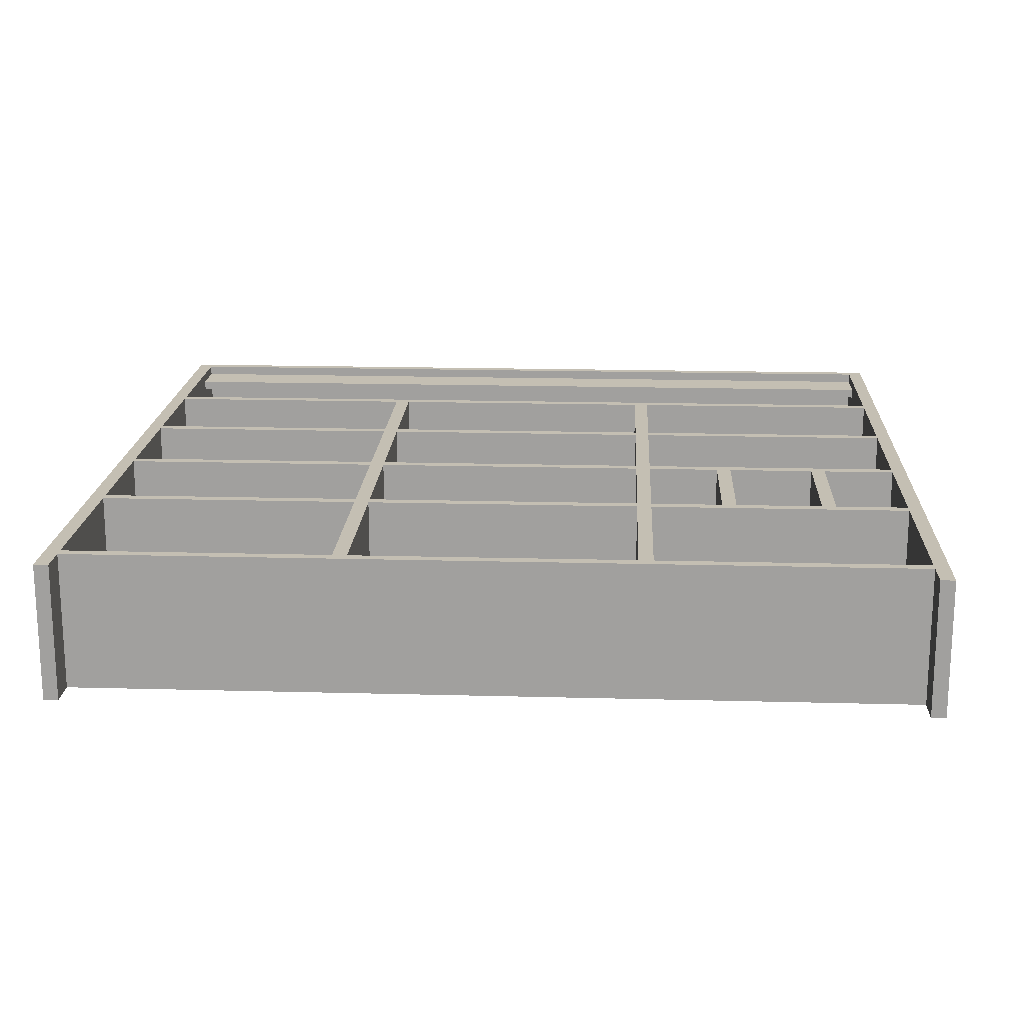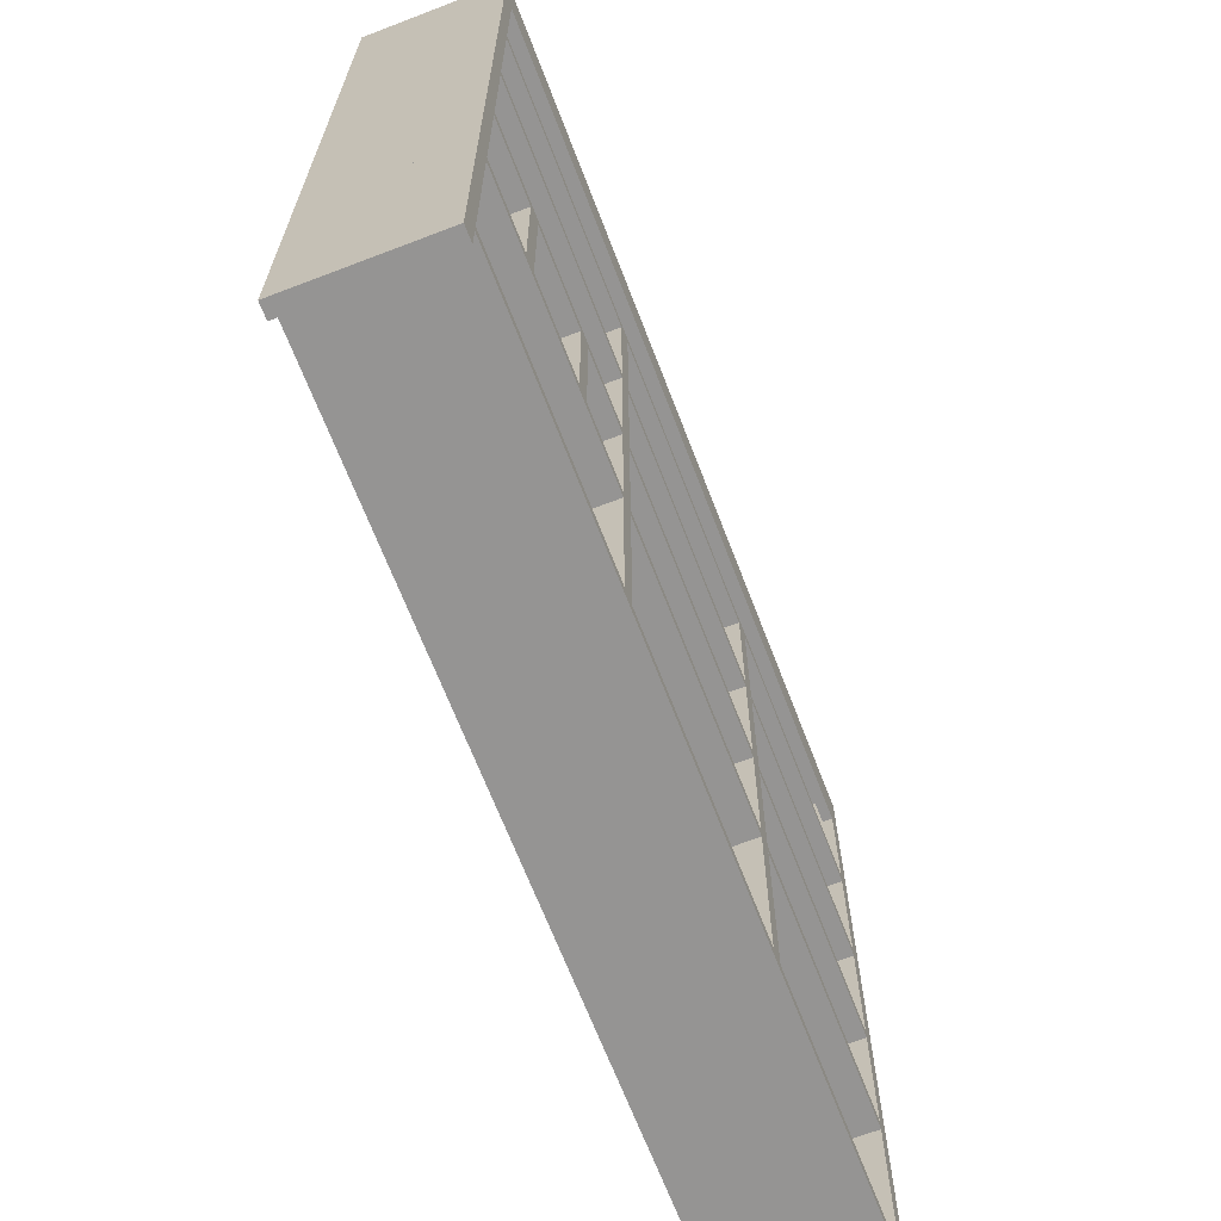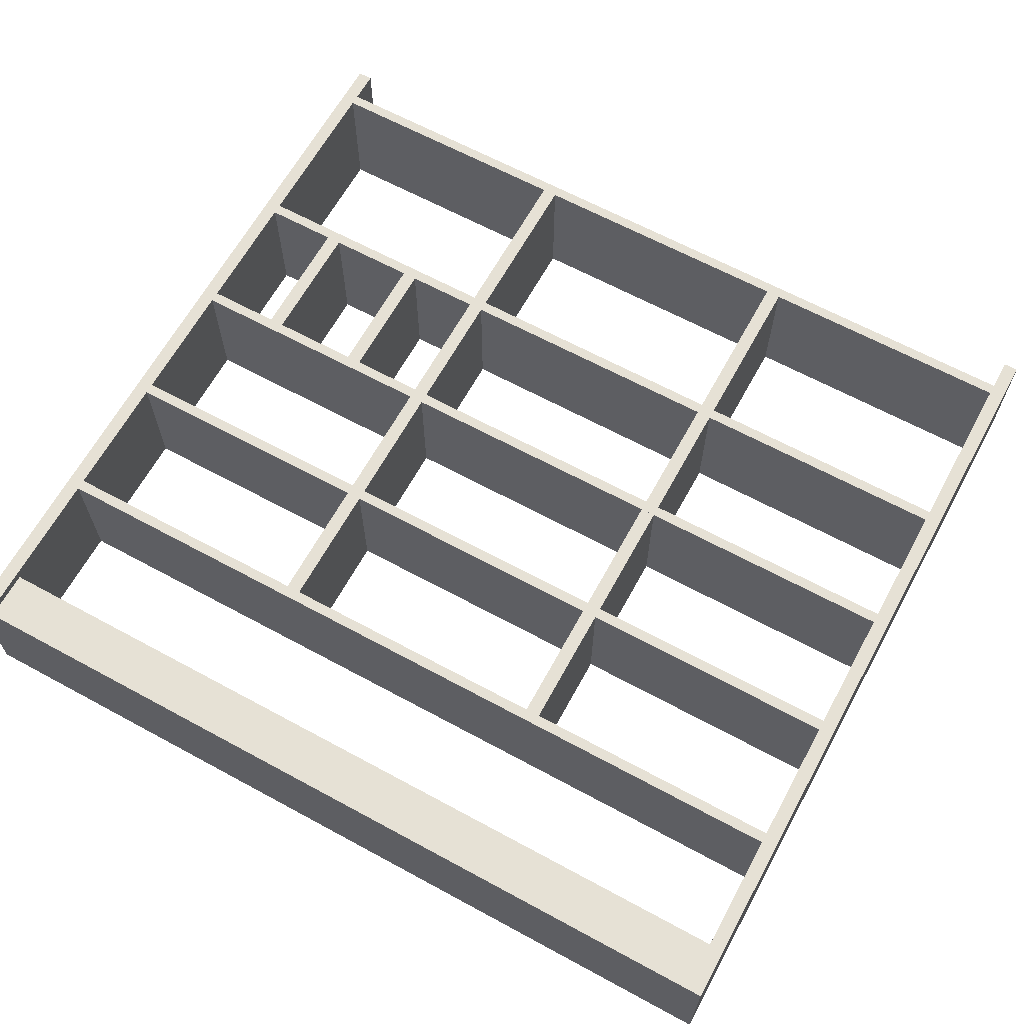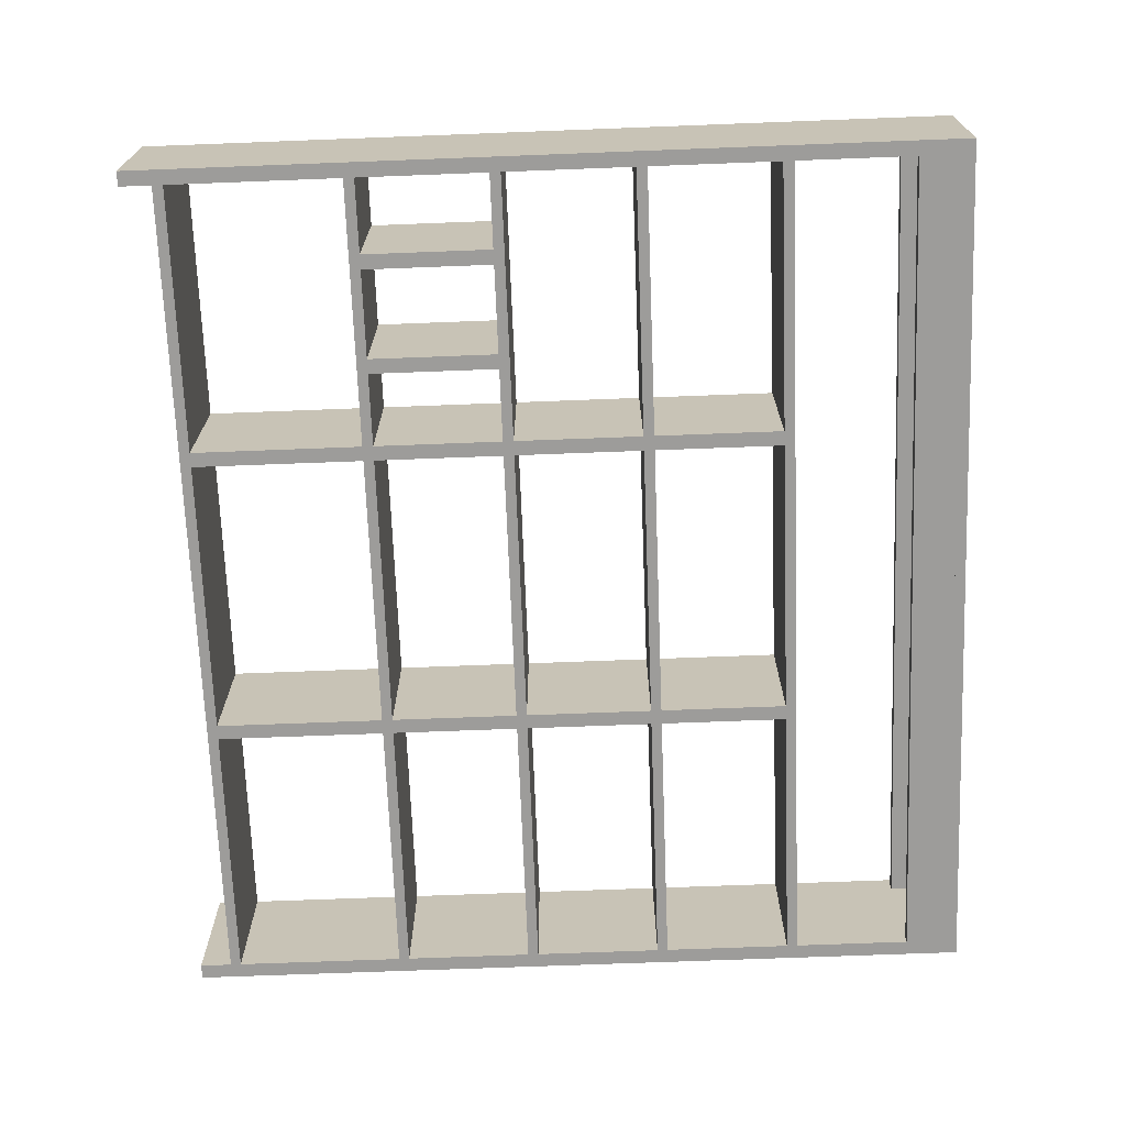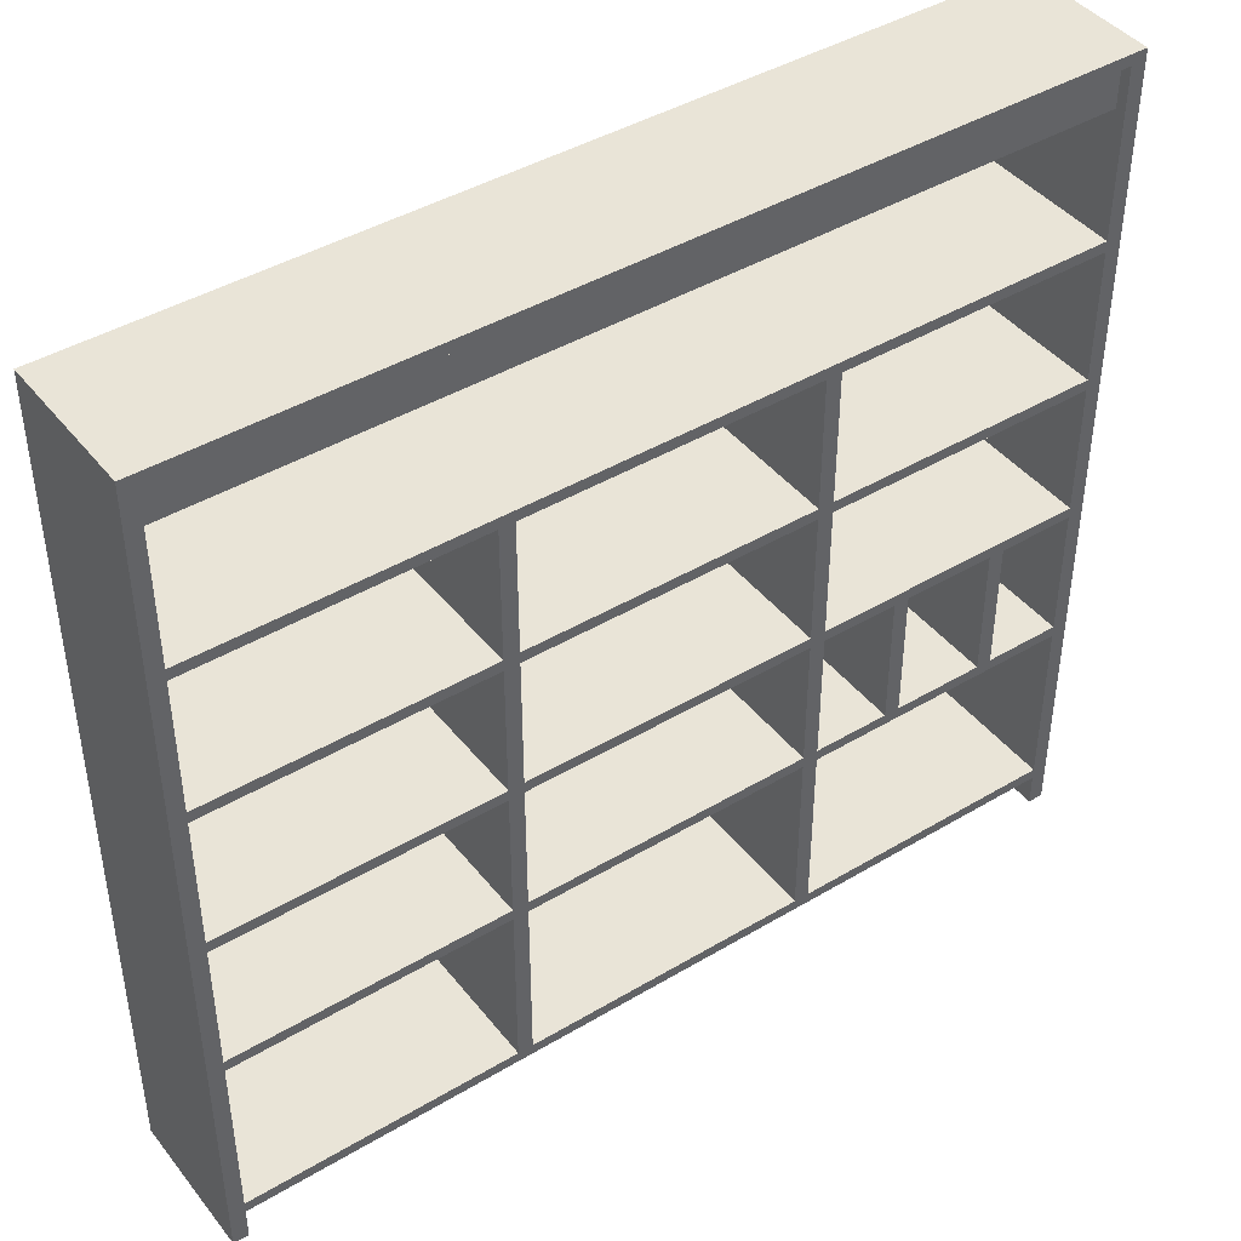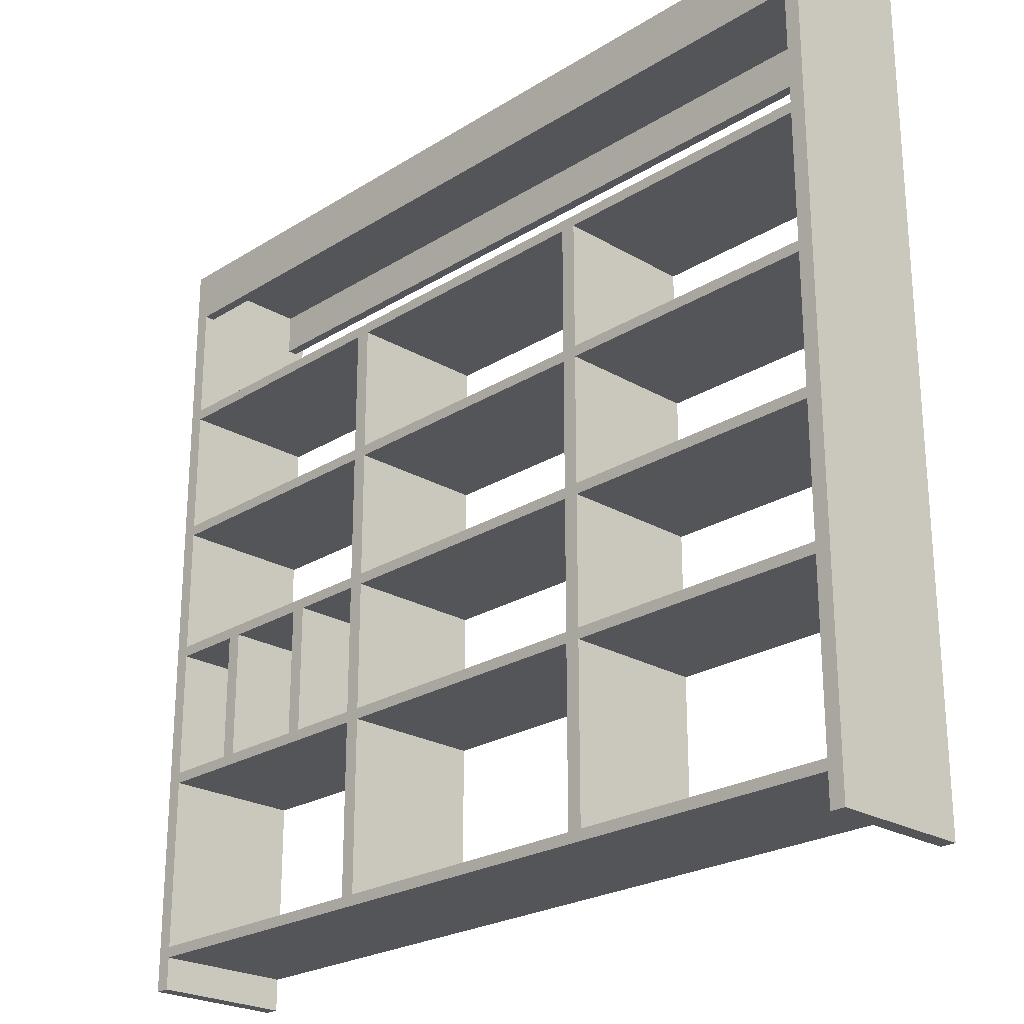
<metadata>
{"format":"obj","ext":"obj","renderer":"f3d","projection":"perspective","resolution":1024,"background":"white","views":[{"elev":17.7,"azim":3.0,"up":"+Z"},{"elev":-67.2,"azim":111.0,"up":"+Y"},{"elev":64.5,"azim":-151.3,"up":"+Z"},{"elev":-70.0,"azim":92.2,"up":"+Z"},{"elev":43.0,"azim":-35.3,"up":"+Y"},{"elev":-24.0,"azim":-134.1,"up":"+Y"}]}
</metadata>
<code>
v 0.975 0.025 0.1769
v 0.9589 0.025 0.1769
v 0.9589 0.899 0.1769
v 0.0411 0.899 0.1769
v 0.0411 0.025 0.1769
v 0.025 0.025 0.1769
v 0.025 0.9106 0.1769
v 0.975 0.9106 0.1769
v 0.975 0.025 0.025
v 0.9589 0.025 0.025
v 0.9589 0.899 0.025
v 0.0411 0.899 0.025
v 0.0411 0.025 0.025
v 0.025 0.025 0.025
v 0.025 0.9106 0.025
v 0.975 0.9106 0.025
v 0.0411 0.899 0.166
v 0.9589 0.899 0.166
v 0.9589 0.8524 0.166
v 0.0411 0.8524 0.166
v 0.0411 0.899 0.1552
v 0.9589 0.899 0.1552
v 0.9589 0.8524 0.1552
v 0.0411 0.8524 0.1552
v 0.0411 0.05996 0.1769
v 0.0411 0.07161 0.1769
v 0.9589 0.07161 0.1769
v 0.9589 0.05996 0.1769
v 0.9589 0.7125 0.1769
v 0.0411 0.7125 0.1769
v 0.0411 0.7242 0.1769
v 0.9589 0.7242 0.1769
v 0.0411 0.2697 0.1769
v 0.975 0.2697 0.1769
v 0.975 0.2581 0.1769
v 0.0411 0.2581 0.1769
v 0.0411 0.4212 0.1769
v 0.9589 0.4212 0.1769
v 0.9589 0.4095 0.1769
v 0.0411 0.4095 0.1769
v 0.0411 0.5727 0.1769
v 0.9589 0.5727 0.1769
v 0.9589 0.561 0.1769
v 0.0411 0.561 0.1769
v 0.0411 0.05996 0.025
v 0.0411 0.07161 0.025
v 0.9589 0.07161 0.025
v 0.9589 0.05996 0.025
v 0.9589 0.7125 0.025
v 0.0411 0.7125 0.025
v 0.0411 0.7242 0.025
v 0.9589 0.7242 0.025
v 0.0411 0.2697 0.025
v 0.975 0.2697 0.025
v 0.975 0.2581 0.025
v 0.0411 0.2581 0.025
v 0.0411 0.4212 0.025
v 0.9589 0.4212 0.025
v 0.9589 0.4095 0.025
v 0.0411 0.4095 0.025
v 0.0411 0.5727 0.025
v 0.9589 0.5727 0.025
v 0.9589 0.561 0.025
v 0.0411 0.561 0.025
v 0.6691 0.7125 0.1769
v 0.6691 0.5727 0.1769
v 0.653 0.5727 0.1769
v 0.653 0.7125 0.1769
v 0.347 0.7125 0.1769
v 0.347 0.5727 0.1769
v 0.3309 0.5727 0.1769
v 0.3309 0.7125 0.1769
v 0.6691 0.561 0.1769
v 0.6691 0.4212 0.1769
v 0.653 0.4212 0.1769
v 0.653 0.561 0.1769
v 0.347 0.561 0.1769
v 0.347 0.4212 0.1769
v 0.3309 0.4212 0.1769
v 0.3309 0.561 0.1769
v 0.347 0.4095 0.1769
v 0.347 0.2697 0.1769
v 0.3309 0.2697 0.1769
v 0.3309 0.4095 0.1769
v 0.6691 0.4095 0.1769
v 0.6691 0.2697 0.1769
v 0.653 0.2697 0.1769
v 0.653 0.4095 0.1769
v 0.6691 0.2581 0.1769
v 0.6691 0.07161 0.1769
v 0.653 0.07161 0.1769
v 0.653 0.2581 0.1769
v 0.347 0.2581 0.1769
v 0.347 0.07161 0.1769
v 0.3309 0.07161 0.1769
v 0.3309 0.2581 0.1769
v 0.8784 0.4095 0.1769
v 0.8784 0.2697 0.1769
v 0.8623 0.2697 0.1769
v 0.8623 0.4095 0.1769
v 0.7657 0.4095 0.1769
v 0.7657 0.2697 0.1769
v 0.7496 0.2697 0.1769
v 0.7496 0.4095 0.1769
v 0.6691 0.7125 0.025
v 0.6691 0.5727 0.025
v 0.653 0.5727 0.025
v 0.653 0.7125 0.025
v 0.347 0.7125 0.025
v 0.347 0.5727 0.025
v 0.3309 0.5727 0.025
v 0.3309 0.7125 0.025
v 0.6691 0.561 0.025
v 0.6691 0.4212 0.025
v 0.653 0.4212 0.025
v 0.653 0.561 0.025
v 0.347 0.561 0.025
v 0.347 0.4212 0.025
v 0.3309 0.4212 0.025
v 0.3309 0.561 0.025
v 0.347 0.4095 0.025
v 0.347 0.2697 0.025
v 0.3309 0.2697 0.025
v 0.3309 0.4095 0.025
v 0.6691 0.4095 0.025
v 0.6691 0.2697 0.025
v 0.653 0.2697 0.025
v 0.653 0.4095 0.025
v 0.6691 0.2581 0.025
v 0.6691 0.07161 0.025
v 0.653 0.07161 0.025
v 0.653 0.2581 0.025
v 0.347 0.2581 0.025
v 0.347 0.07161 0.025
v 0.3309 0.07161 0.025
v 0.3309 0.2581 0.025
v 0.8784 0.4095 0.025
v 0.8784 0.2697 0.025
v 0.8623 0.2697 0.025
v 0.8623 0.4095 0.025
v 0.7657 0.4095 0.025
v 0.7657 0.2697 0.025
v 0.7496 0.2697 0.025
v 0.7496 0.4095 0.025
v 0.0411 0.899 0.03585
v 0.9589 0.899 0.03585
v 0.9589 0.8524 0.03585
v 0.0411 0.8524 0.03585
v 0.9589 0.8524 0.025
v 0.0411 0.8524 0.025
f 7 6 5
f 7 5 4
f 8 7 4
f 8 4 3
f 1 8 3
f 1 3 2
f 1 2 10
f 1 10 9
f 2 3 11
f 2 11 10
f 3 4 12
f 3 12 11
f 4 5 13
f 4 13 12
f 5 6 14
f 5 14 13
f 6 7 15
f 6 15 14
f 7 8 16
f 7 16 15
f 8 1 9
f 8 9 16
f 13 14 15
f 12 13 15
f 12 15 16
f 11 12 16
f 11 16 9
f 10 11 9
f 17 20 19
f 18 17 19
f 17 18 22
f 17 22 21
f 18 19 23
f 18 23 22
f 19 20 24
f 19 24 23
f 20 17 21
f 20 21 24
f 23 24 21
f 23 21 22
f 25 28 27
f 25 27 26
f 29 32 31
f 30 29 31
f 33 36 35
f 34 33 35
f 37 40 39
f 38 37 39
f 41 44 43
f 42 41 43
f 25 26 46
f 25 46 45
f 26 27 47
f 26 47 46
f 27 28 48
f 27 48 47
f 28 25 45
f 28 45 48
f 29 30 50
f 29 50 49
f 30 31 51
f 30 51 50
f 31 32 52
f 31 52 51
f 32 29 49
f 32 49 52
f 33 34 54
f 33 54 53
f 34 35 55
f 34 55 54
f 35 36 56
f 35 56 55
f 36 33 53
f 36 53 56
f 37 38 58
f 37 58 57
f 38 39 59
f 38 59 58
f 39 40 60
f 39 60 59
f 40 37 57
f 40 57 60
f 41 42 62
f 41 62 61
f 42 43 63
f 42 63 62
f 43 44 64
f 43 64 63
f 44 41 61
f 44 61 64
f 47 48 45
f 46 47 45
f 51 52 49
f 51 49 50
f 55 56 53
f 55 53 54
f 59 60 57
f 59 57 58
f 63 64 61
f 63 61 62
f 65 68 67
f 66 65 67
f 69 72 71
f 70 69 71
f 73 76 75
f 74 73 75
f 77 80 79
f 78 77 79
f 81 84 83
f 82 81 83
f 85 88 87
f 86 85 87
f 89 92 91
f 90 89 91
f 93 96 95
f 94 93 95
f 97 100 99
f 98 97 99
f 101 104 103
f 102 101 103
f 65 66 106
f 65 106 105
f 66 67 107
f 66 107 106
f 67 68 108
f 67 108 107
f 68 65 105
f 68 105 108
f 69 70 110
f 69 110 109
f 70 71 111
f 70 111 110
f 71 72 112
f 71 112 111
f 72 69 109
f 72 109 112
f 73 74 114
f 73 114 113
f 74 75 115
f 74 115 114
f 75 76 116
f 75 116 115
f 76 73 113
f 76 113 116
f 77 78 118
f 77 118 117
f 78 79 119
f 78 119 118
f 79 80 120
f 79 120 119
f 80 77 117
f 80 117 120
f 81 82 122
f 81 122 121
f 82 83 123
f 82 123 122
f 83 84 124
f 83 124 123
f 84 81 121
f 84 121 124
f 85 86 126
f 85 126 125
f 86 87 127
f 86 127 126
f 87 88 128
f 87 128 127
f 88 85 125
f 88 125 128
f 89 90 130
f 89 130 129
f 90 91 131
f 90 131 130
f 91 92 132
f 91 132 131
f 92 89 129
f 92 129 132
f 93 94 134
f 93 134 133
f 94 95 135
f 94 135 134
f 95 96 136
f 95 136 135
f 96 93 133
f 96 133 136
f 97 98 138
f 97 138 137
f 98 99 139
f 98 139 138
f 99 100 140
f 99 140 139
f 100 97 137
f 100 137 140
f 101 102 142
f 101 142 141
f 102 103 143
f 102 143 142
f 103 104 144
f 103 144 143
f 104 101 141
f 104 141 144
f 107 108 105
f 107 105 106
f 111 112 109
f 111 109 110
f 115 116 113
f 115 113 114
f 119 120 117
f 119 117 118
f 123 124 121
f 123 121 122
f 127 128 125
f 127 125 126
f 131 132 129
f 131 129 130
f 135 136 133
f 135 133 134
f 139 140 137
f 139 137 138
f 143 144 141
f 143 141 142
f 145 148 147
f 146 145 147
f 145 146 11
f 145 11 12
f 146 147 149
f 146 149 11
f 147 148 150
f 147 150 149
f 148 145 12
f 148 12 150
f 149 150 12
f 149 12 11

</code>
